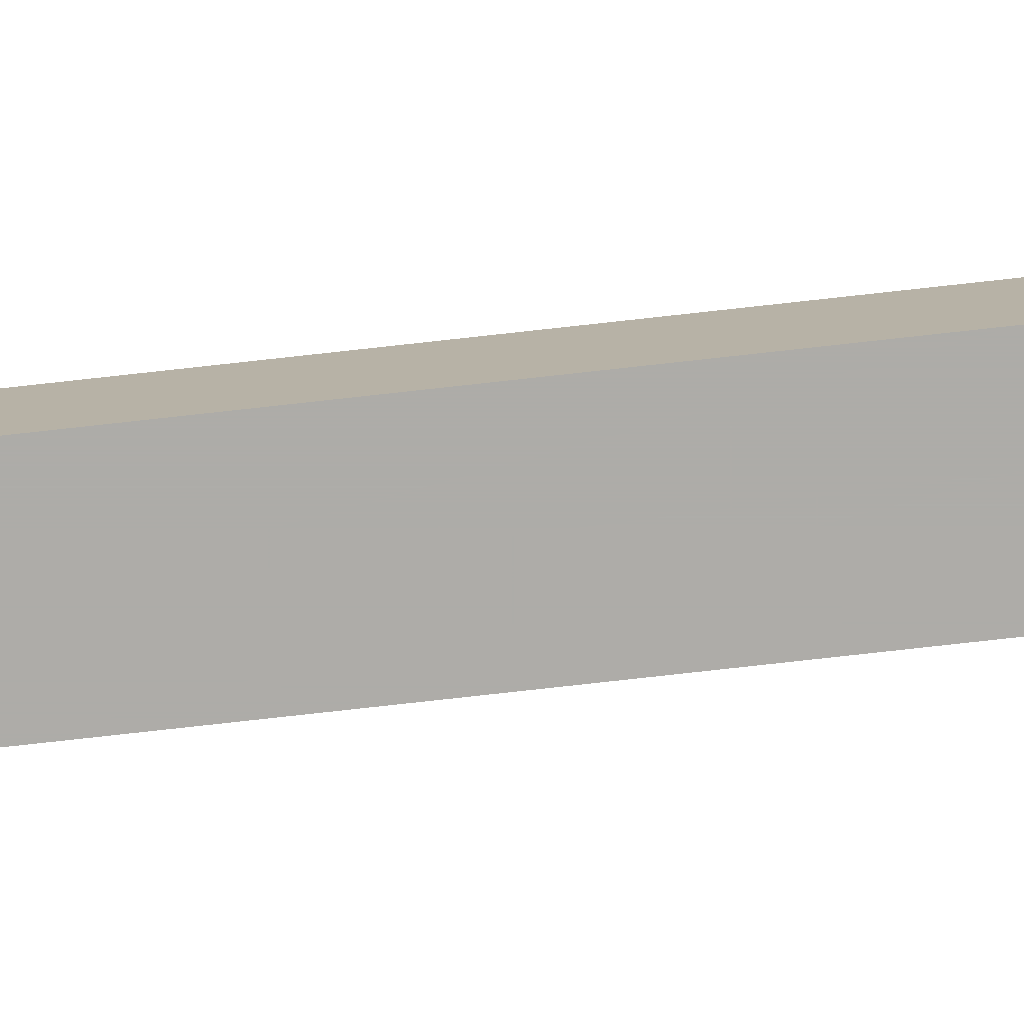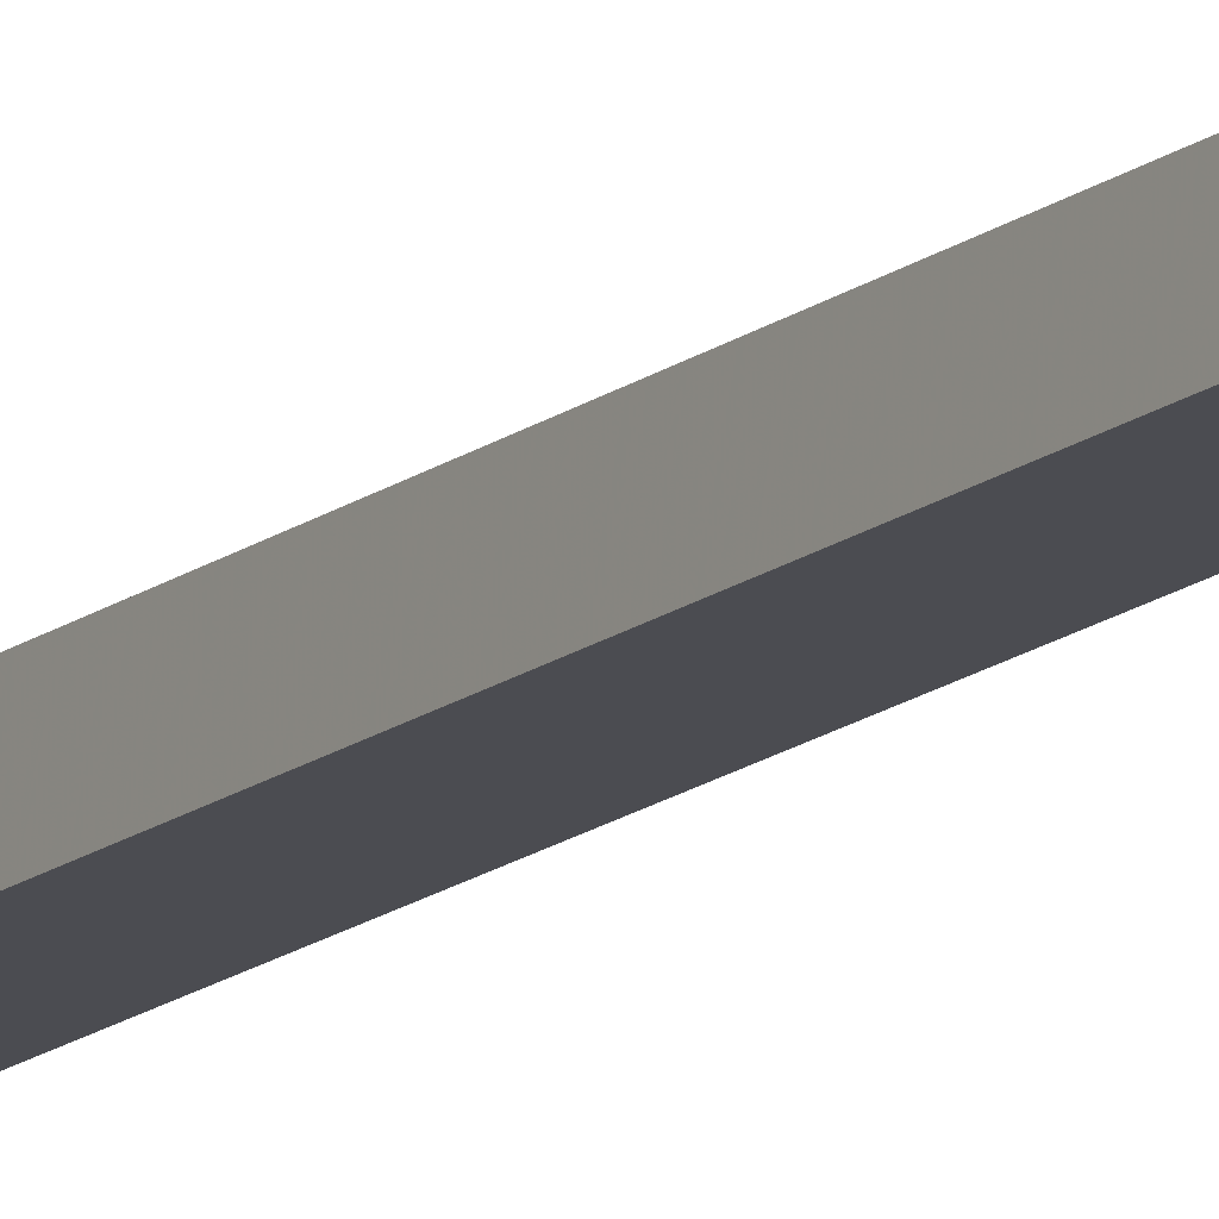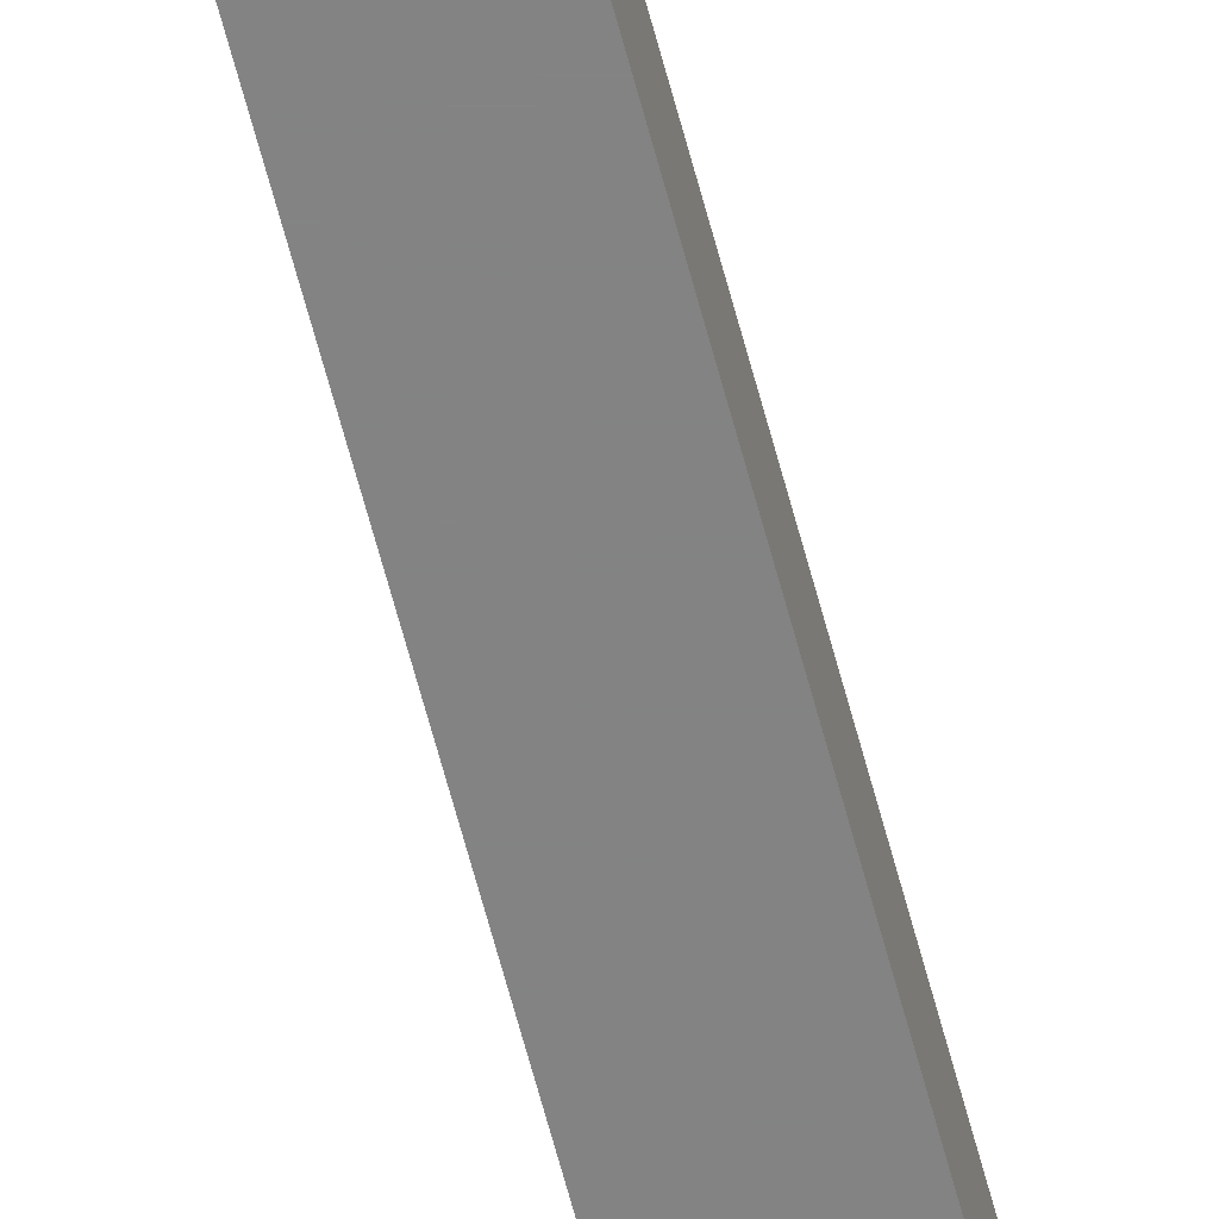
<metadata>
{"format":"obj","ext":"obj","renderer":"f3d","projection":"perspective","resolution":1024,"background":"white","views":[{"elev":-76.8,"azim":97.8,"up":"+Y"},{"elev":-15.5,"azim":-31.2,"up":"+Y"},{"elev":-61.1,"azim":15.8,"up":"+Y"}]}
</metadata>
<code>
o int-railing-f3-standard-f3none-top
v 18.25 15.2 -181.9
v 17.96 15.2 -193.5
v 18.2 15.2 -193.5
v 18.49 15.2 -181.9
v 18.25 15.36 -181.9
v 18.49 15.36 -181.9
v 18.2 15.36 -193.5
v 17.96 15.36 -193.5
f 1 2 3 4
f 5 6 7 8
f 7 6 4 3
f 5 8 2 1

</code>
